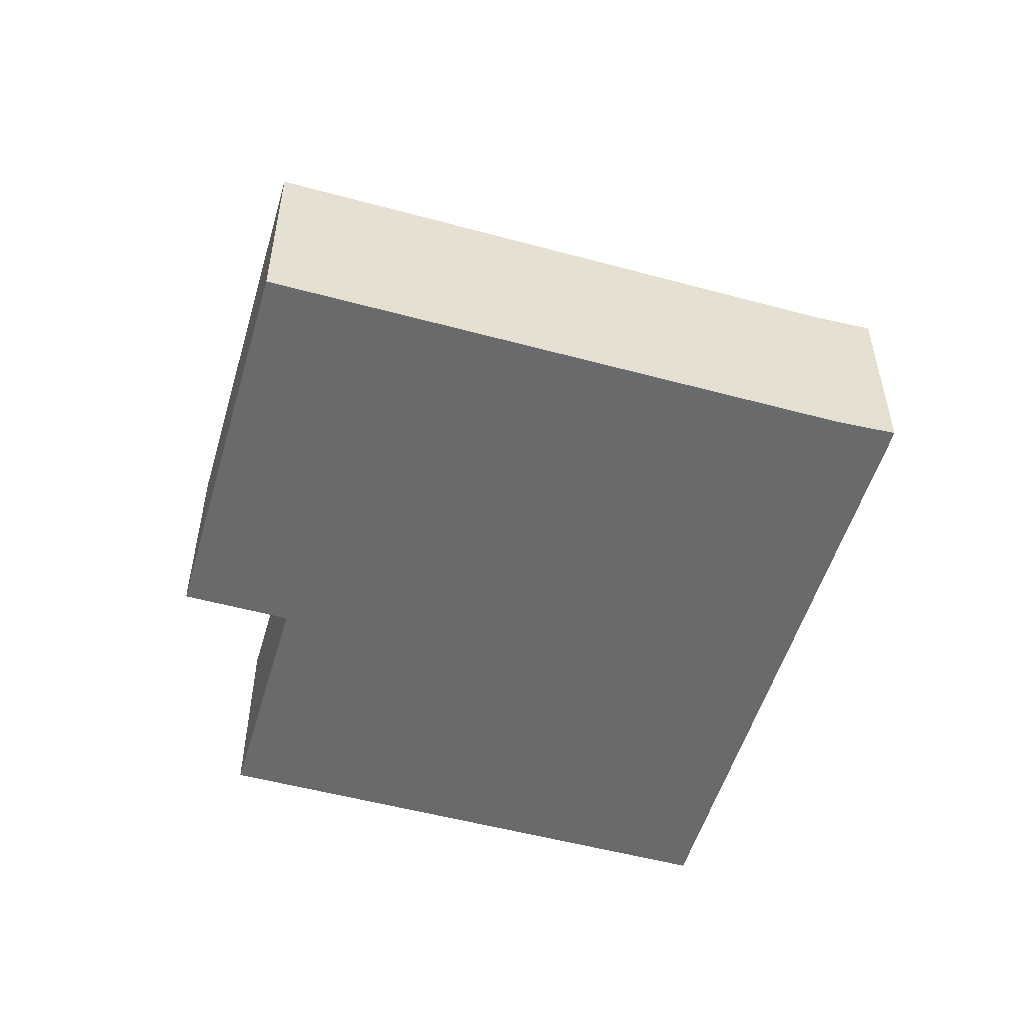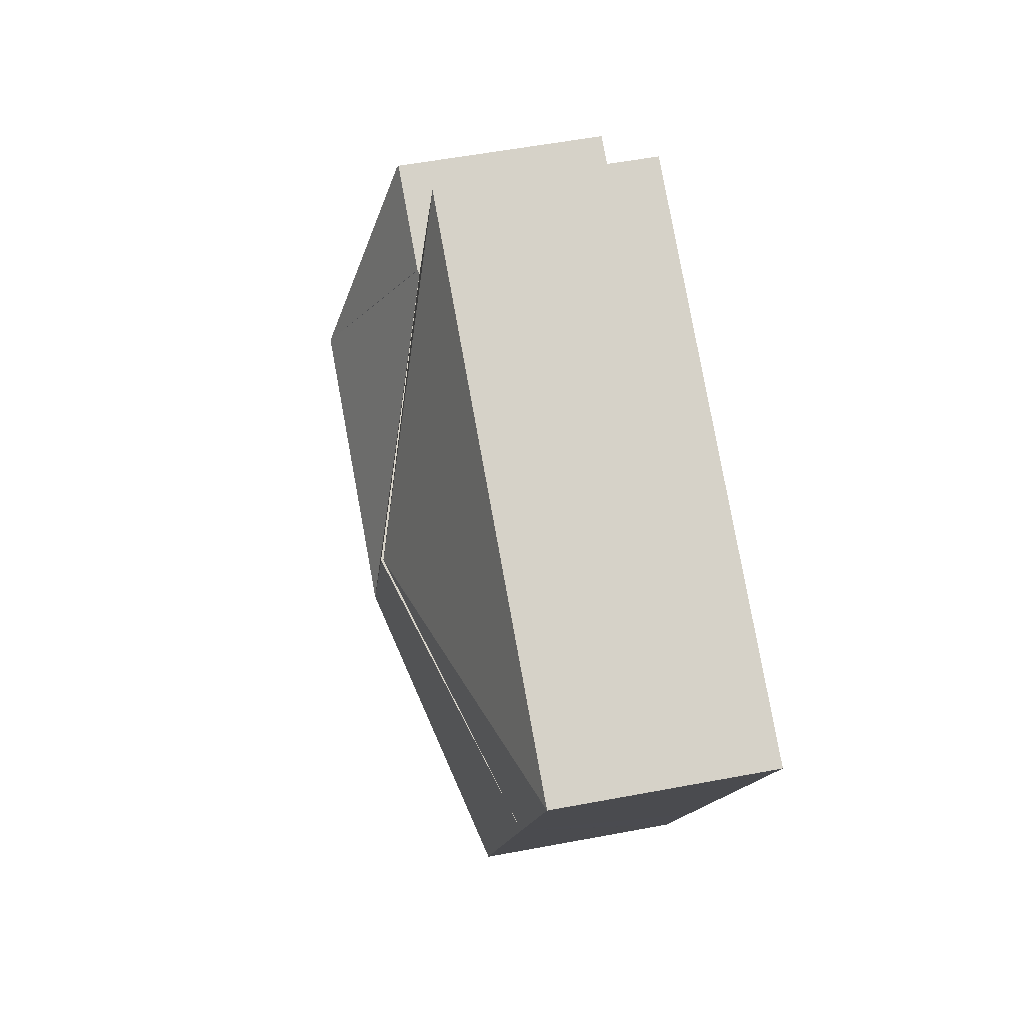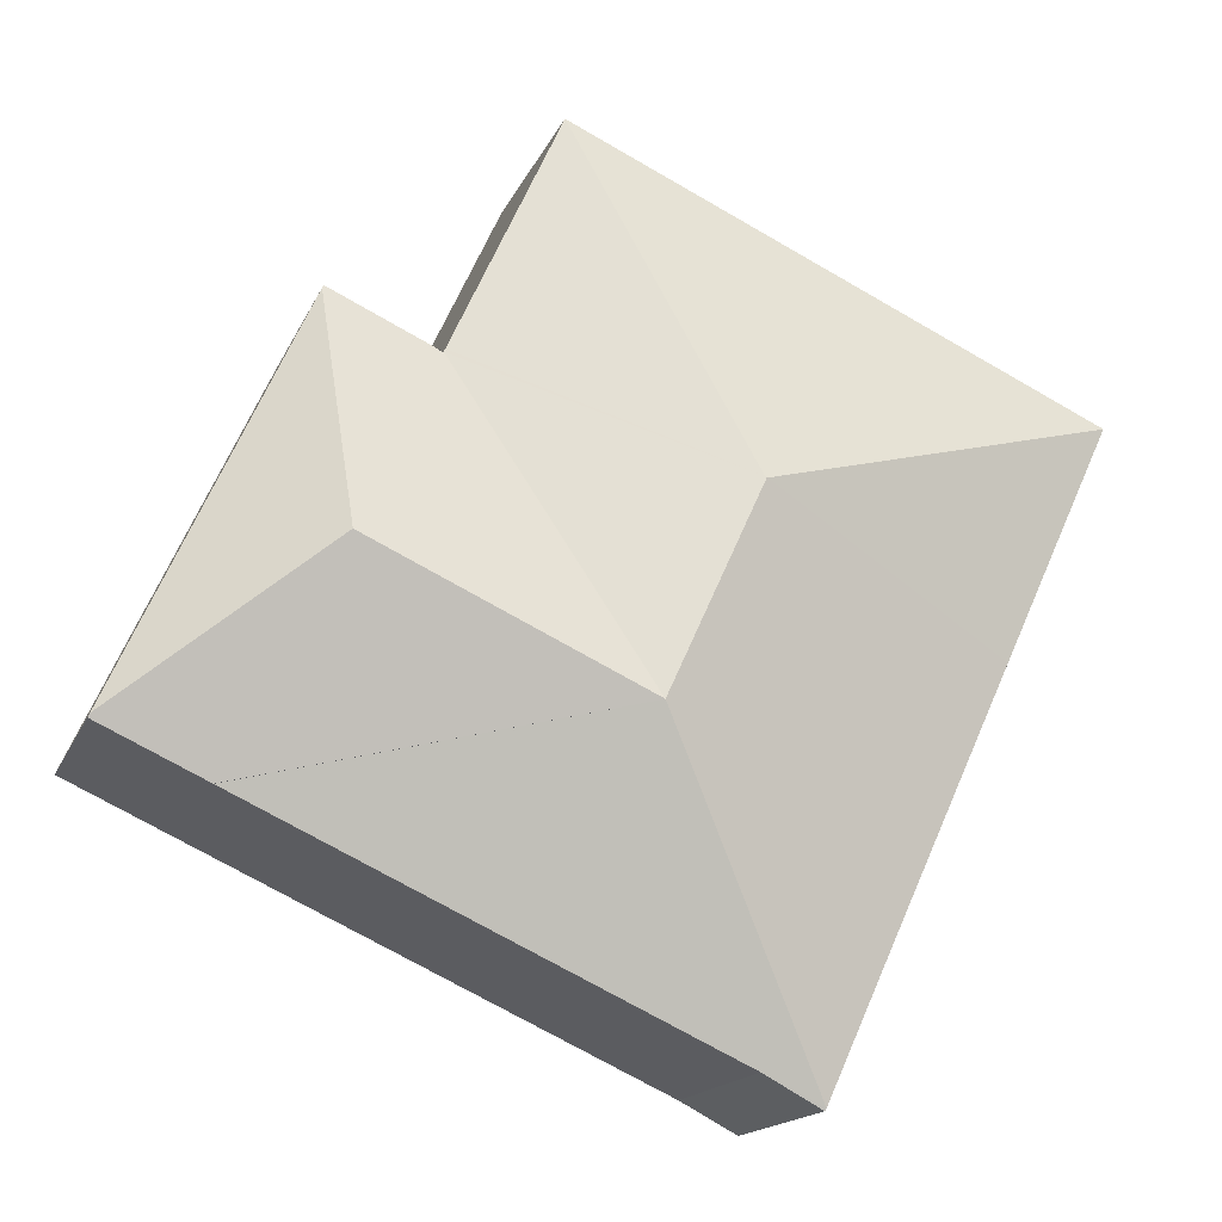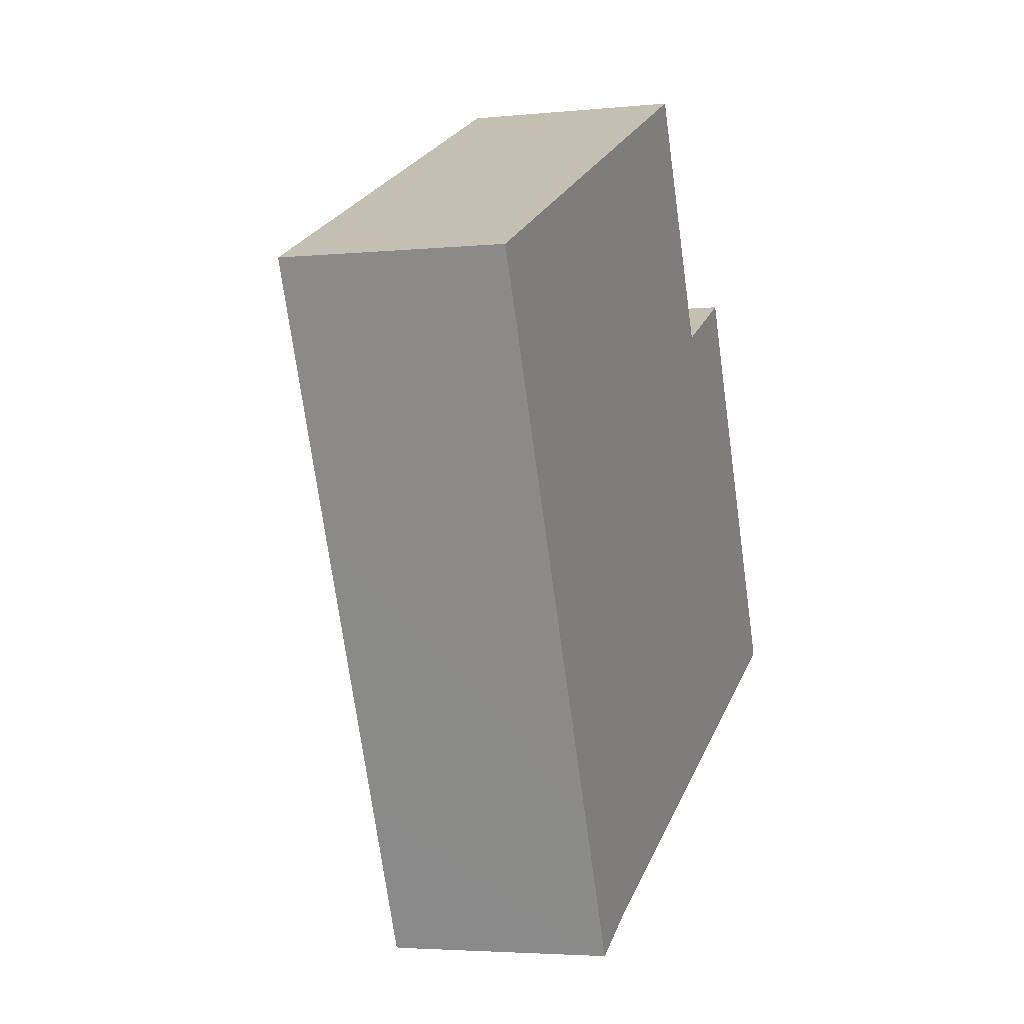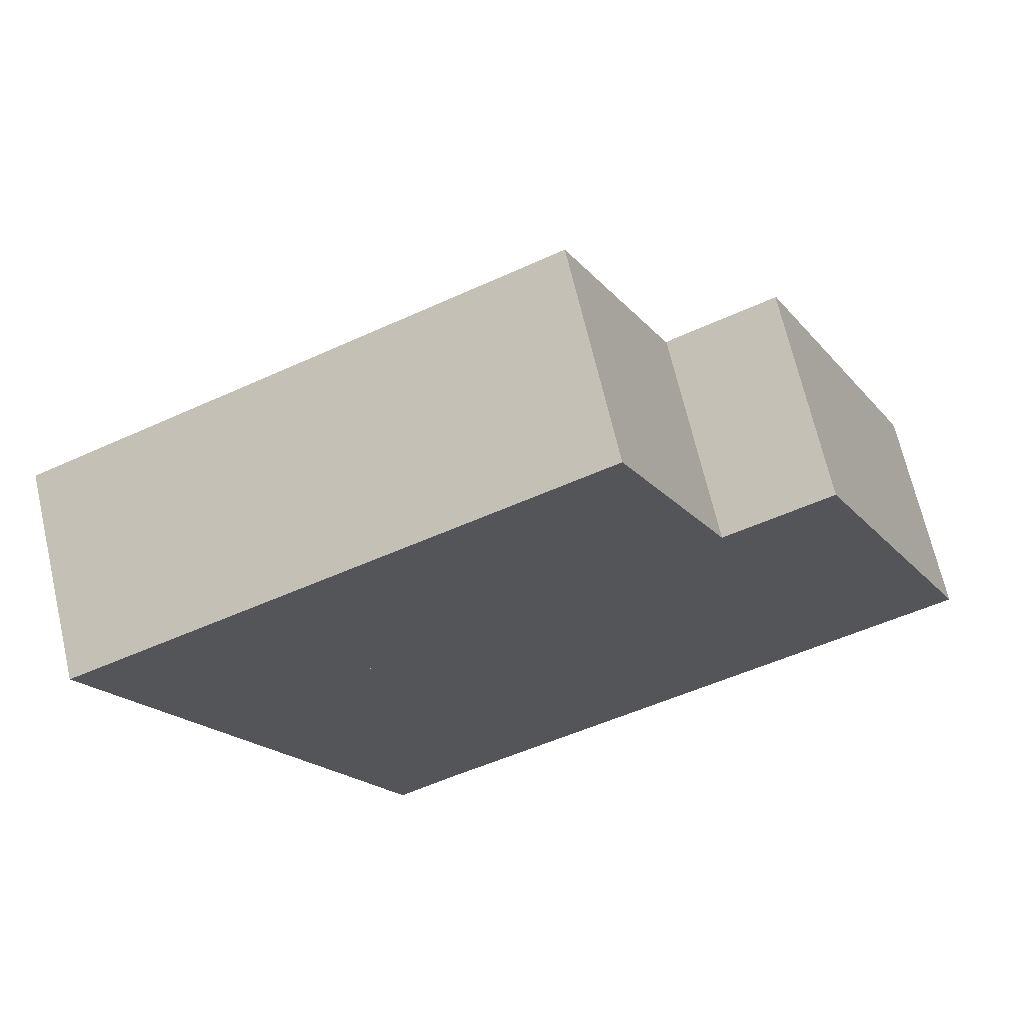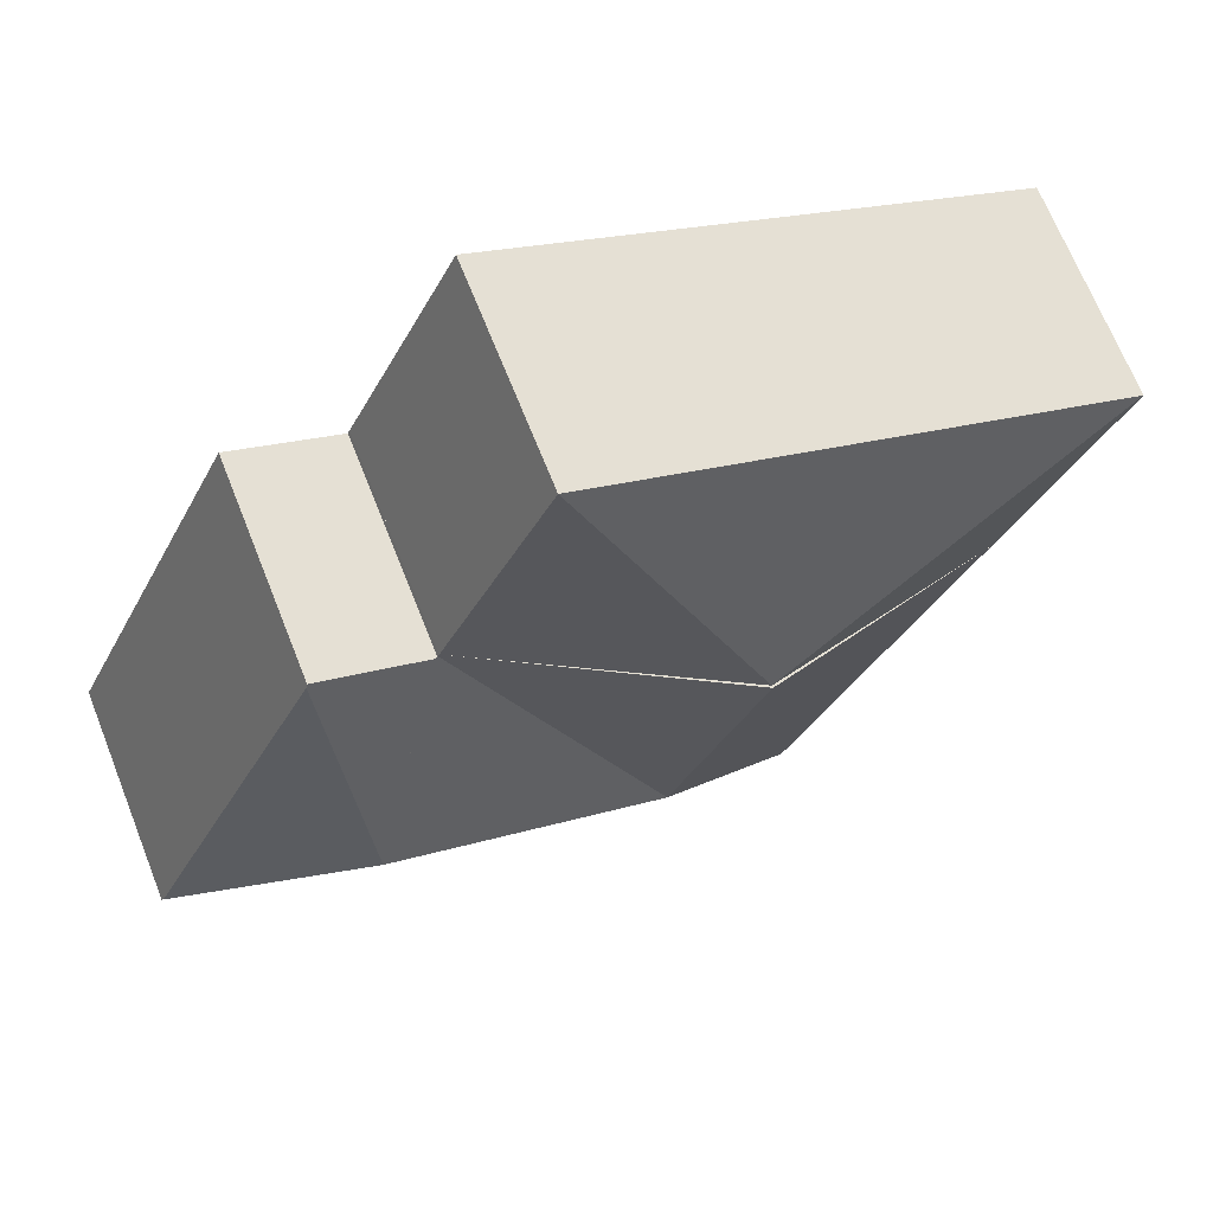
<metadata>
{"format":"obj","ext":"obj","renderer":"f3d","projection":"perspective","resolution":1024,"background":"white","views":[{"elev":-52.9,"azim":139.2,"up":"+Y"},{"elev":54.4,"azim":-101.4,"up":"+Z"},{"elev":-16.2,"azim":162.5,"up":"+Z"},{"elev":-3.7,"azim":-71.1,"up":"+Z"},{"elev":67.7,"azim":-13.0,"up":"+Z"},{"elev":68.9,"azim":158.3,"up":"+Z"}]}
</metadata>
<code>
v  8.502 6.933 -2.633
v  12.07 4.917 5.524
v  14.54 4.924 0.129
v  0 4.913 3.008e-16
v  2.47 4.924 -5.395
v  2.47 3.303e-16 -5.395
v  0 0 0
v  12.07 -3.382e-16 5.524
v  14.54 -7.899e-18 0.129
v  8.502 1.612e-16 -2.633
v  10.63 6.987 -7.298
v  21.23 4.953 -7.975
v  18.85 4.953 -9.066
v  21.2 4.989 -7.894
v  16.76 6.987 -4.493
v  6.699 4.925 -14.65
v  8.048 4.933 -14.01
v  6.725 4.899 -14.71
v  18.85 4.933 -9.066
v  5.225 4.926 -11.41
v  8.502 6.987 -2.633
v  14.57 4.924 0.057
v  14.58 4.933 0.038
v  14.67 4.933 0.081
v  17.08 4.989 1.088
v  14.67 4.953 0.081
v  17.05 4.953 1.169
v  17.05 -7.158e-17 1.169
v  21.23 4.883e-16 -7.975
v  17.08 -6.662e-17 1.088
v  21.2 4.834e-16 -7.894
v  14.57 -3.49e-18 0.057
v  14.58 -2.327e-18 0.038
v  18.85 5.551e-16 -9.066
v  8.048 8.579e-16 -14.01
v  6.725 9.005e-16 -14.71
v  6.699 8.971e-16 -14.65
v  5.225 6.988e-16 -11.41
v  14.67 -4.96e-18 0.081
g defaultobject
f 1 2 3
f 4 2 1
f 4 1 5
f 6 4 5
f 4 6 7
f 4 8 2
f 8 4 7
f 2 9 3
f 9 2 8
f 1 6 5
f 6 1 3
f 6 3 10
f 10 3 9
f 6 8 7
f 8 6 10
f 8 10 9
f 11 12 13
f 12 11 14
f 14 11 15
f 16 17 18
f 17 16 11
f 17 11 19
f 20 11 16
f 11 20 5
f 11 5 21
f 22 21 3
f 21 22 11
f 11 22 23
f 15 23 24
f 23 15 11
f 25 26 27
f 26 25 15
f 25 14 15
f 19 11 13
f 24 26 15
f 27 14 25
f 14 27 12
f 12 27 28
f 12 28 29
f 29 28 30
f 29 30 31
f 9 22 3
f 22 9 32
f 22 33 23
f 33 22 32
f 29 13 12
f 13 29 17
f 17 29 34
f 17 34 35
f 35 18 17
f 18 35 36
f 36 16 18
f 16 36 20
f 20 36 5
f 5 36 37
f 5 37 38
f 5 38 6
f 6 21 5
f 21 6 10
f 21 10 3
f 3 10 9
f 23 27 26
f 27 23 33
f 27 33 28
f 28 33 39
f 10 32 9
f 32 10 33
f 39 30 28
f 30 39 31
f 31 39 33
f 31 33 10
f 31 10 6
f 31 6 38
f 31 38 29
f 29 38 34
f 34 38 35
f 35 38 37
f 35 37 36

</code>
